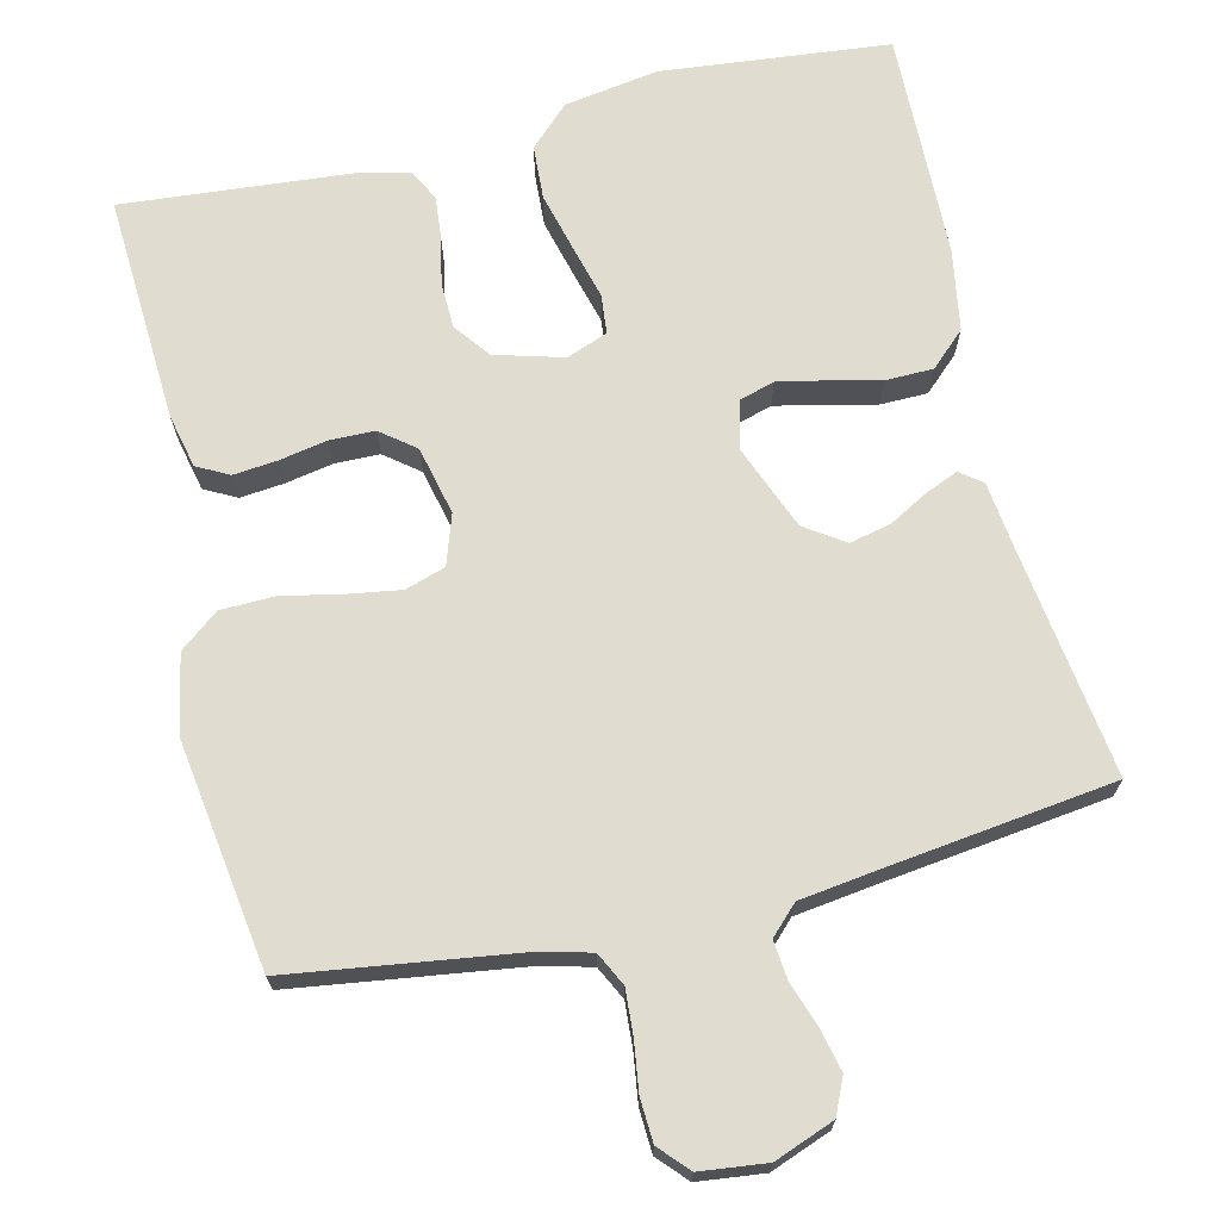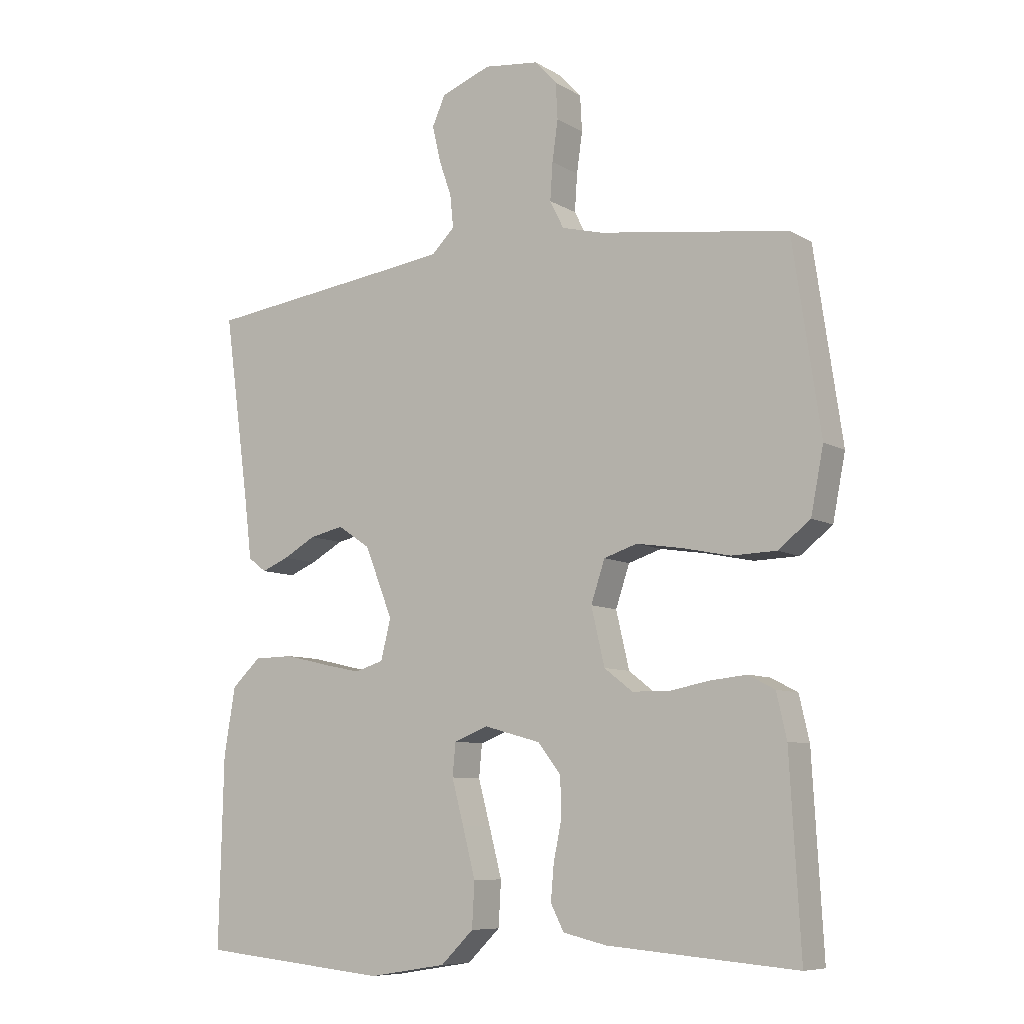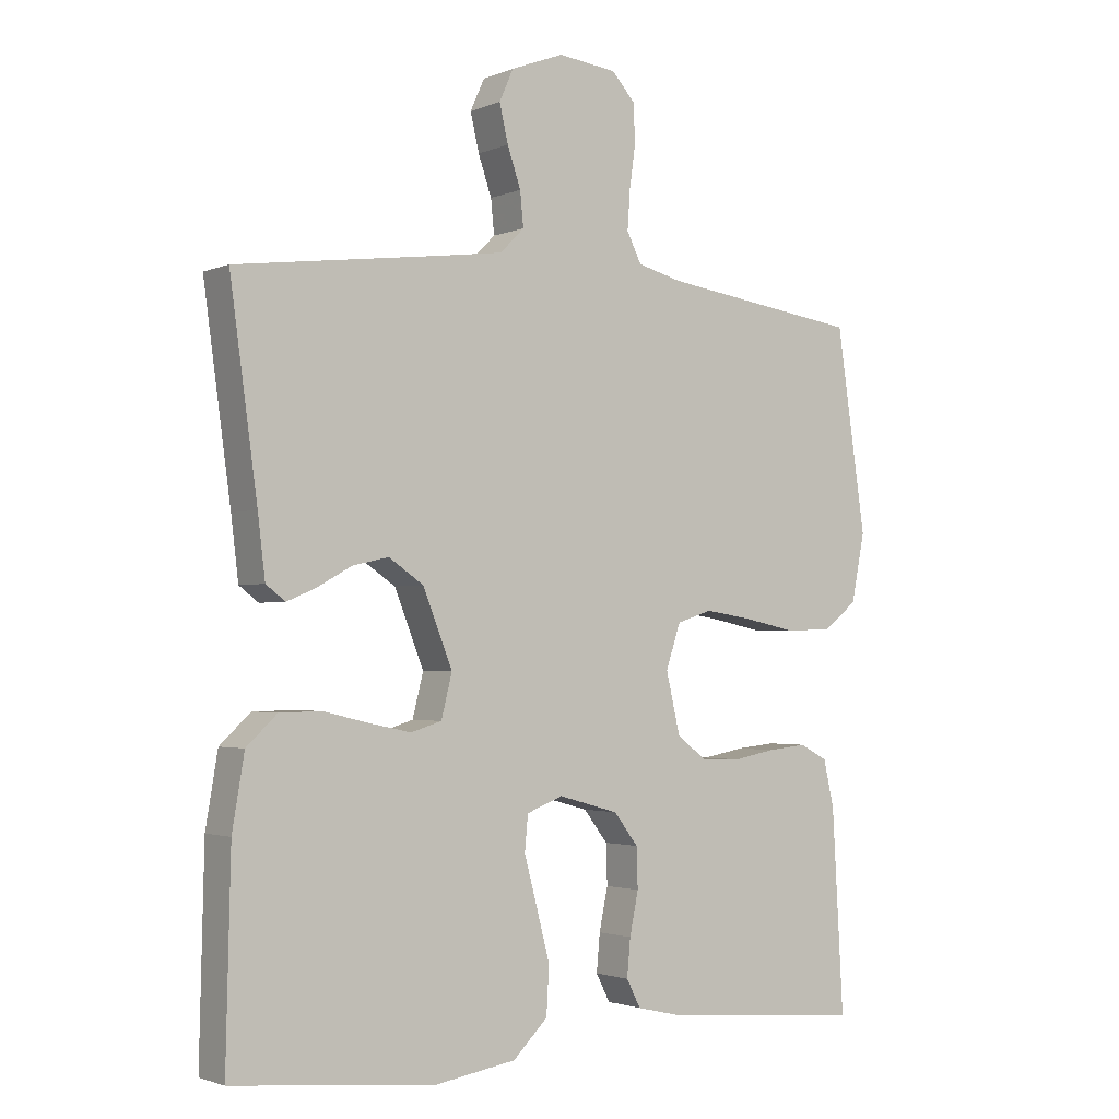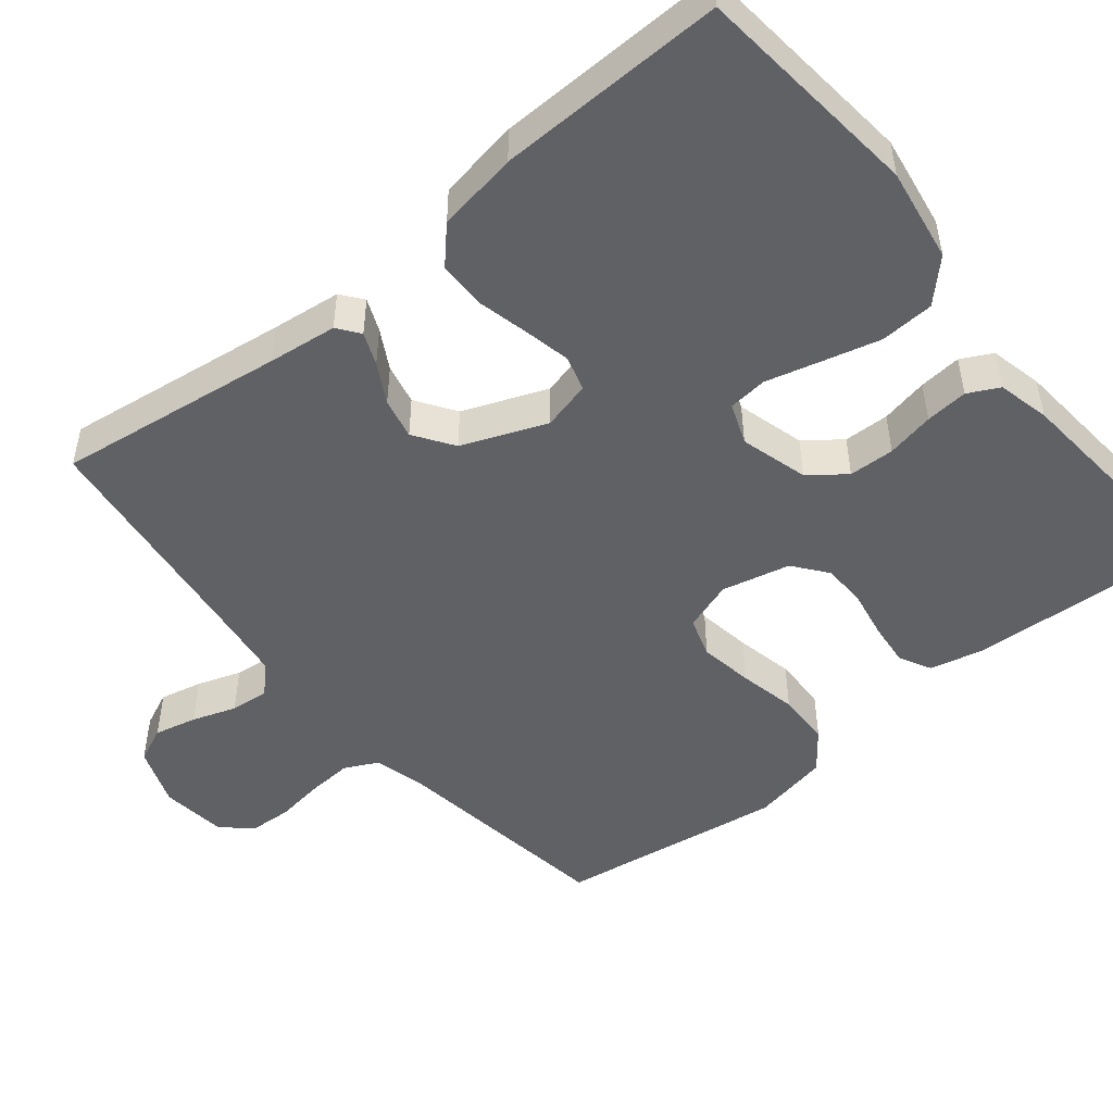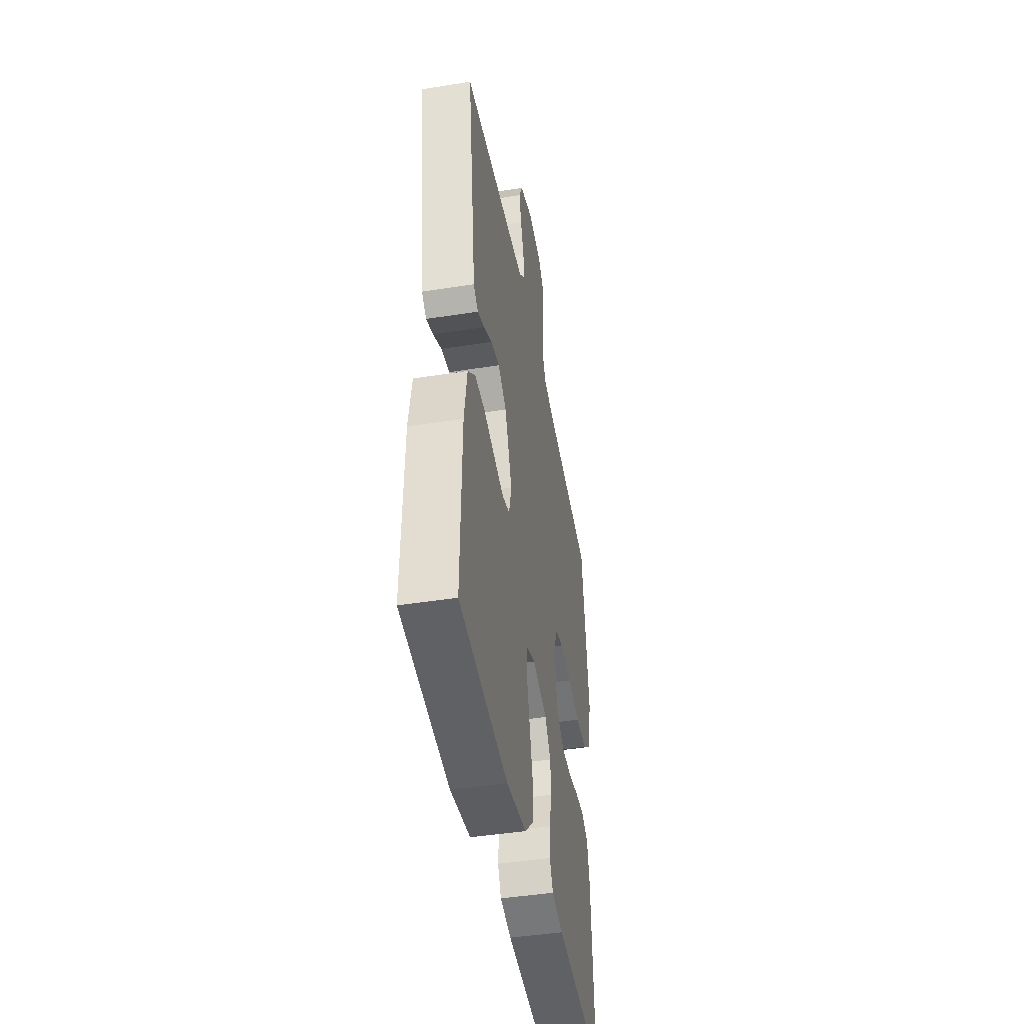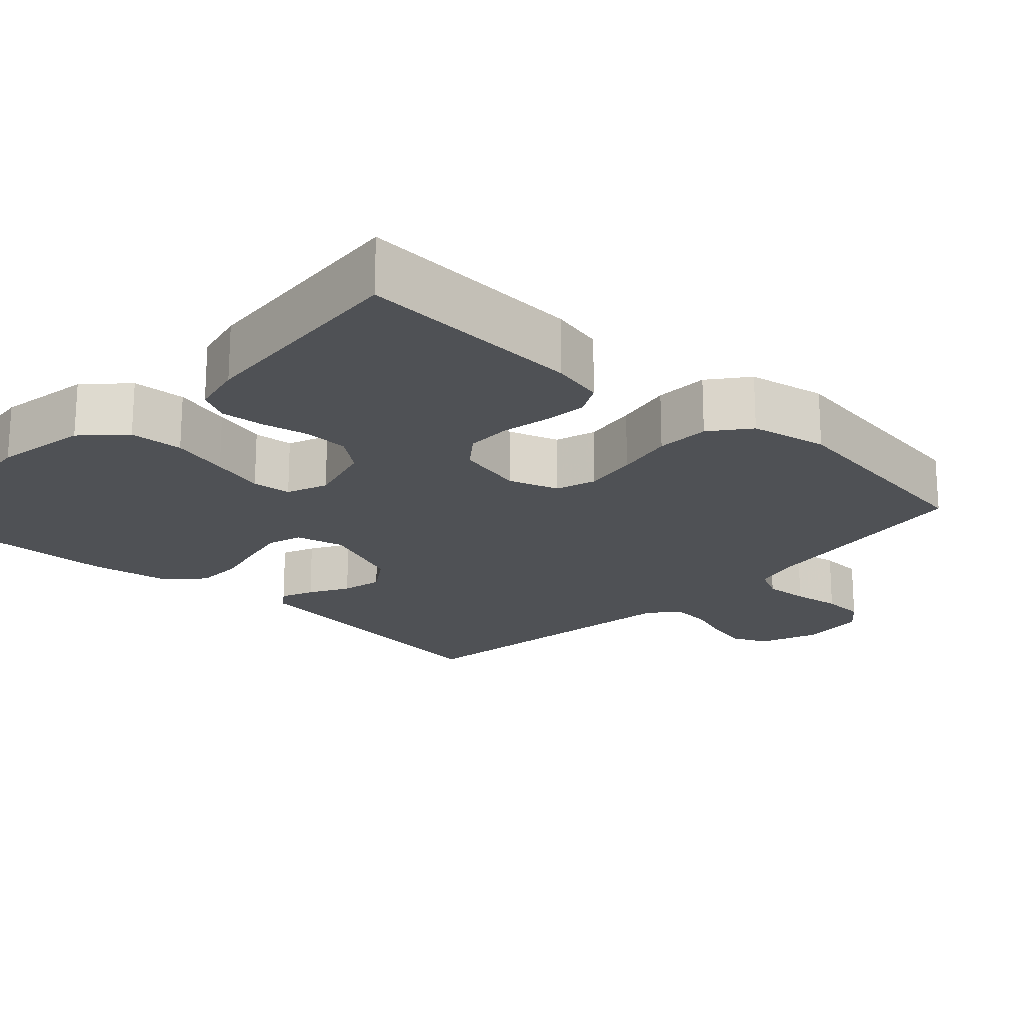
<metadata>
{"format":"obj","ext":"obj","renderer":"f3d","projection":"perspective","resolution":1024,"background":"white","views":[{"elev":69.5,"azim":-13.3,"up":"+Y"},{"elev":-8.2,"azim":-147.1,"up":"+Z"},{"elev":-2.2,"azim":144.6,"up":"+Z"},{"elev":-49.1,"azim":129.3,"up":"+Y"},{"elev":-44.8,"azim":100.4,"up":"+Z"},{"elev":-19.9,"azim":-133.0,"up":"+Y"}]}
</metadata>
<code>
v -0.5 0.07 0.5
v -0.2 0.07 0.542
v -0.134 0.07 0.559
v -0.112 0.07 0.603
v -0.116 0.07 0.662
v -0.125 0.07 0.726
v -0.122 0.07 0.783
v -0.087 0.07 0.821
v 0 0.07 0.831
v 0.079 0.07 0.801
v 0.1 0.07 0.754
v 0.087 0.07 0.698
v 0.067 0.07 0.64
v 0.062 0.07 0.589
v 0.098 0.07 0.553
v 0.2 0.07 0.539
v 0.5 0.07 0.5
v 0.459 0.07 0.2
v 0.448 0.07 0.109
v 0.419 0.07 0.087
v 0.376 0.07 0.105
v 0.324 0.07 0.134
v 0.27 0.07 0.146
v 0.218 0.07 0.111
v 0.174 0.07 0
v 0.19 0.07 -0.064
v 0.236 0.07 -0.078
v 0.298 0.07 -0.065
v 0.366 0.07 -0.049
v 0.429 0.07 -0.05
v 0.475 0.07 -0.093
v 0.493 0.07 -0.2
v 0.5 0.07 -0.5
v 0.2 0.07 -0.53
v 0.076 0.07 -0.51
v 0.024 0.07 -0.459
v 0.02 0.07 -0.388
v 0.04 0.07 -0.311
v 0.059 0.07 -0.24
v 0.054 0.07 -0.188
v 0 0.07 -0.167
v -0.09 0.07 -0.192
v -0.126 0.07 -0.239
v -0.128 0.07 -0.299
v -0.115 0.07 -0.362
v -0.11 0.07 -0.418
v -0.131 0.07 -0.459
v -0.2 0.07 -0.475
v -0.5 0.07 -0.5
v -0.483 0.07 -0.2
v -0.467 0.07 -0.13
v -0.425 0.07 -0.108
v -0.367 0.07 -0.114
v -0.304 0.07 -0.126
v -0.245 0.07 -0.125
v -0.2 0.07 -0.09
v -0.179 0.07 0
v -0.201 0.07 0.066
v -0.254 0.07 0.083
v -0.325 0.07 0.072
v -0.402 0.07 0.056
v -0.473 0.07 0.058
v -0.524 0.07 0.098
v -0.544 0.07 0.2
v -0.5 0 0.5
v -0.2 0 0.542
v -0.134 0 0.559
v -0.112 0 0.603
v -0.116 0 0.662
v -0.125 0 0.726
v -0.122 0 0.783
v -0.087 0 0.821
v 0 0 0.831
v 0.079 0 0.801
v 0.1 0 0.754
v 0.087 0 0.698
v 0.067 0 0.64
v 0.062 0 0.589
v 0.098 0 0.553
v 0.2 0 0.539
v 0.5 0 0.5
v 0.459 0 0.2
v 0.448 0 0.109
v 0.419 0 0.087
v 0.376 0 0.105
v 0.324 0 0.134
v 0.27 0 0.146
v 0.218 0 0.111
v 0.174 0 0
v 0.19 0 -0.064
v 0.236 0 -0.078
v 0.298 0 -0.065
v 0.366 0 -0.049
v 0.429 0 -0.05
v 0.475 0 -0.093
v 0.493 0 -0.2
v 0.5 0 -0.5
v 0.2 0 -0.53
v 0.076 0 -0.51
v 0.024 0 -0.459
v 0.02 0 -0.388
v 0.04 0 -0.311
v 0.059 0 -0.24
v 0.054 0 -0.188
v 0 0 -0.167
v -0.09 0 -0.192
v -0.126 0 -0.239
v -0.128 0 -0.299
v -0.115 0 -0.362
v -0.11 0 -0.418
v -0.131 0 -0.459
v -0.2 0 -0.475
v -0.5 0 -0.5
v -0.483 0 -0.2
v -0.467 0 -0.13
v -0.425 0 -0.108
v -0.367 0 -0.114
v -0.304 0 -0.126
v -0.245 0 -0.125
v -0.2 0 -0.09
v -0.179 0 0
v -0.201 0 0.066
v -0.254 0 0.083
v -0.325 0 0.072
v -0.402 0 0.056
v -0.473 0 0.058
v -0.524 0 0.098
v -0.544 0 0.2
f 63 64 1 2
f 60 61 62 63
f 59 60 63 2
f 58 59 2 3
f 57 58 3 4
f 51 52 53 54
f 51 54 55
f 50 51 55
f 49 50 55
f 48 49 55 56
f 44 45 46 47
f 44 47 48 56
f 36 37 38 39
f 34 35 36 39
f 34 39 40
f 33 34 40
f 32 33 40
f 31 32 40 41
f 28 29 30 31
f 27 28 31 41
f 19 20 21 22
f 18 19 22 23
f 16 17 18 23
f 15 16 23 24
f 10 11 12 13
f 10 13 14
f 9 10 14
f 8 9 14
f 5 6 7 8
f 4 5 8 14
f 57 4 14 15
f 43 44 56 57
f 42 43 57 15
f 26 27 41 42
f 25 26 42
f 15 24 25 42
f 66 65 128 127
f 127 126 125 124
f 66 127 124 123
f 67 66 123 122
f 68 67 122 121
f 118 117 116 115
f 119 118 115
f 119 115 114
f 119 114 113
f 120 119 113 112
f 111 110 109 108
f 120 112 111 108
f 103 102 101 100
f 103 100 99 98
f 104 103 98
f 104 98 97
f 104 97 96
f 105 104 96 95
f 95 94 93 92
f 105 95 92 91
f 86 85 84 83
f 87 86 83 82
f 87 82 81 80
f 88 87 80 79
f 77 76 75 74
f 78 77 74
f 78 74 73
f 78 73 72
f 72 71 70 69
f 78 72 69 68
f 79 78 68 121
f 121 120 108 107
f 79 121 107 106
f 106 105 91 90
f 106 90 89
f 106 89 88 79
f 1 65 66 2
f 2 66 67 3
f 3 67 68 4
f 4 68 69 5
f 5 69 70 6
f 6 70 71 7
f 7 71 72 8
f 8 72 73 9
f 9 73 74 10
f 10 74 75 11
f 11 75 76 12
f 12 76 77 13
f 13 77 78 14
f 14 78 79 15
f 15 79 80 16
f 16 80 81 17
f 17 81 82 18
f 18 82 83 19
f 19 83 84 20
f 20 84 85 21
f 21 85 86 22
f 22 86 87 23
f 23 87 88 24
f 24 88 89 25
f 25 89 90 26
f 26 90 91 27
f 27 91 92 28
f 28 92 93 29
f 29 93 94 30
f 30 94 95 31
f 31 95 96 32
f 32 96 97 33
f 33 97 98 34
f 34 98 99 35
f 35 99 100 36
f 36 100 101 37
f 37 101 102 38
f 38 102 103 39
f 39 103 104 40
f 40 104 105 41
f 41 105 106 42
f 42 106 107 43
f 43 107 108 44
f 44 108 109 45
f 45 109 110 46
f 46 110 111 47
f 47 111 112 48
f 48 112 113 49
f 49 113 114 50
f 50 114 115 51
f 51 115 116 52
f 52 116 117 53
f 53 117 118 54
f 54 118 119 55
f 55 119 120 56
f 56 120 121 57
f 57 121 122 58
f 58 122 123 59
f 59 123 124 60
f 60 124 125 61
f 61 125 126 62
f 62 126 127 63
f 63 127 128 64
f 64 128 65 1

</code>
